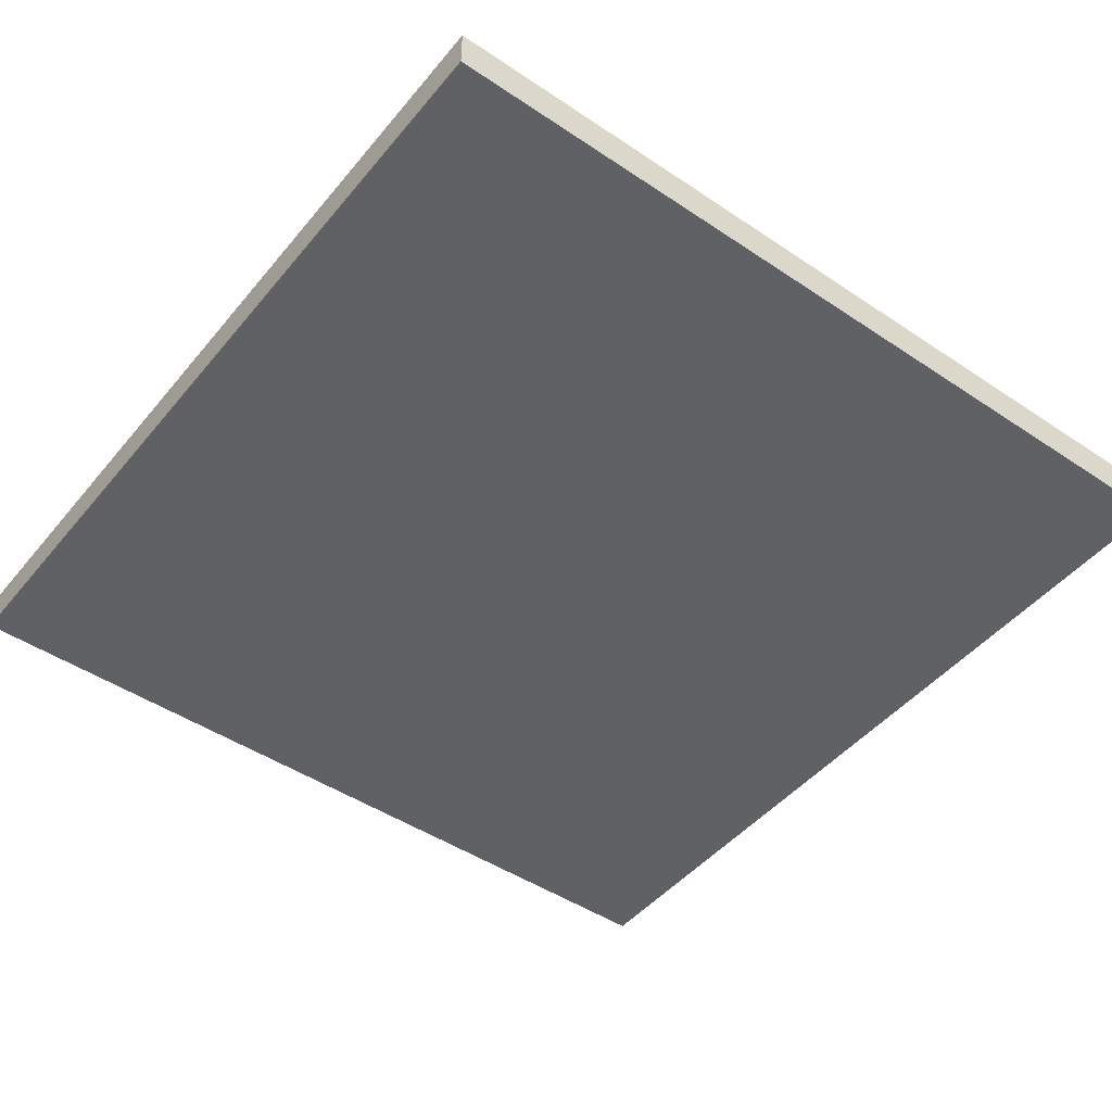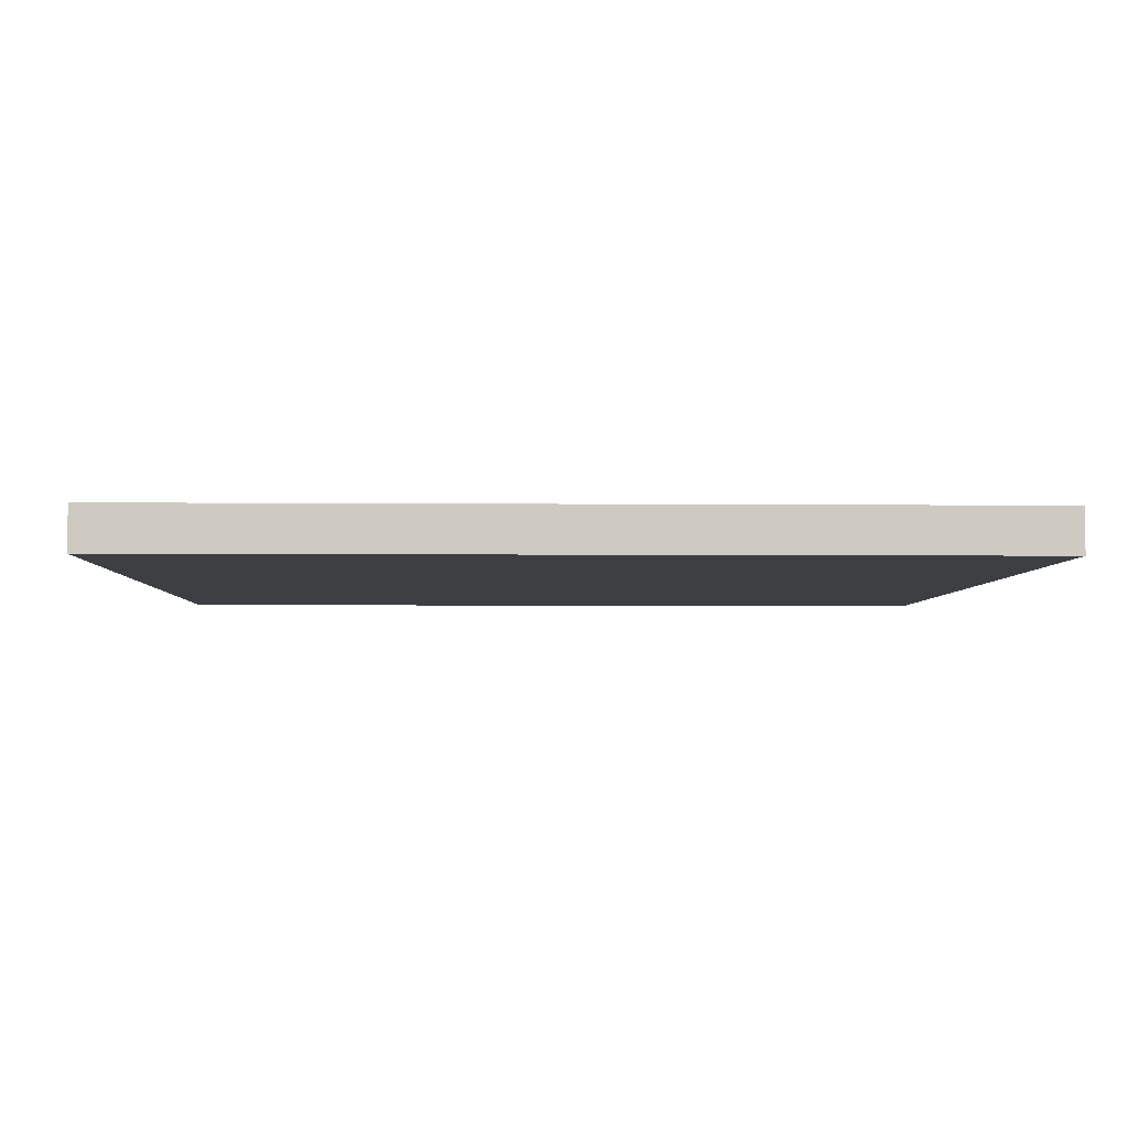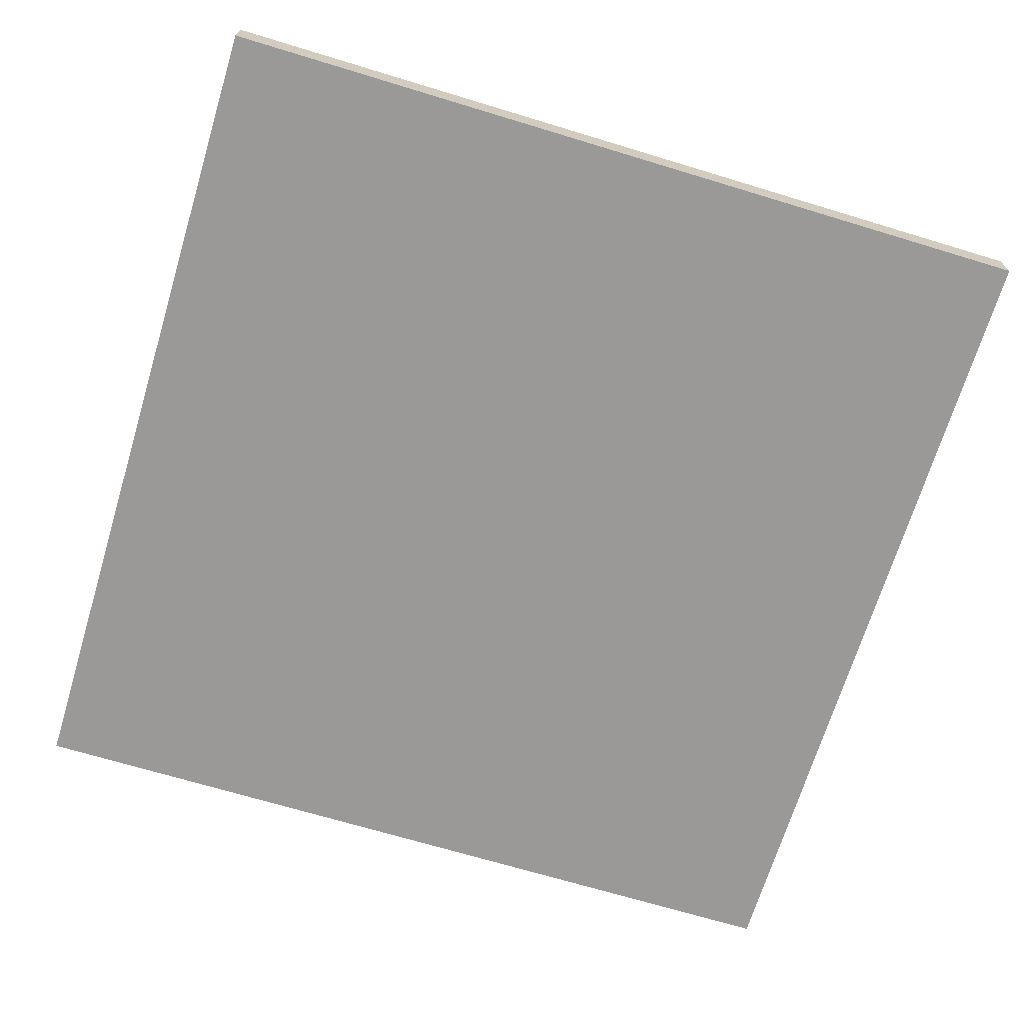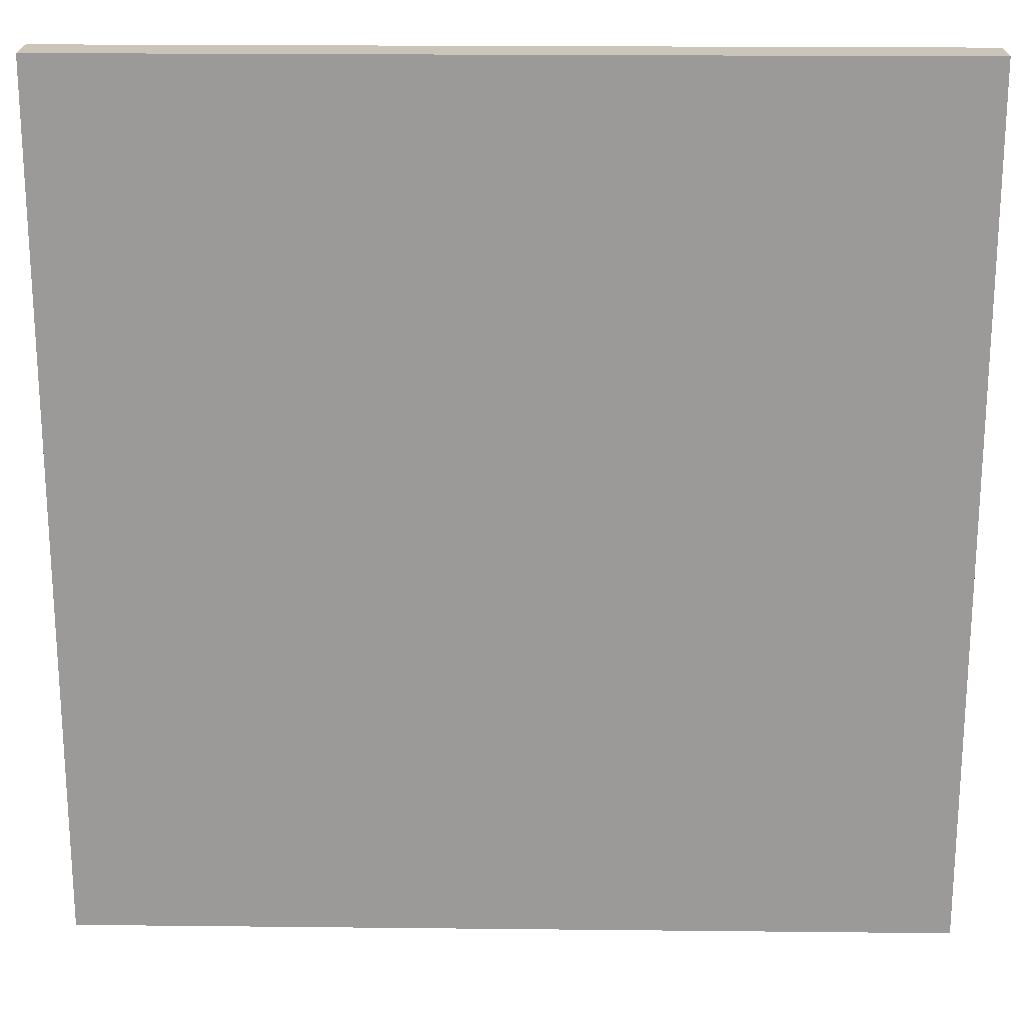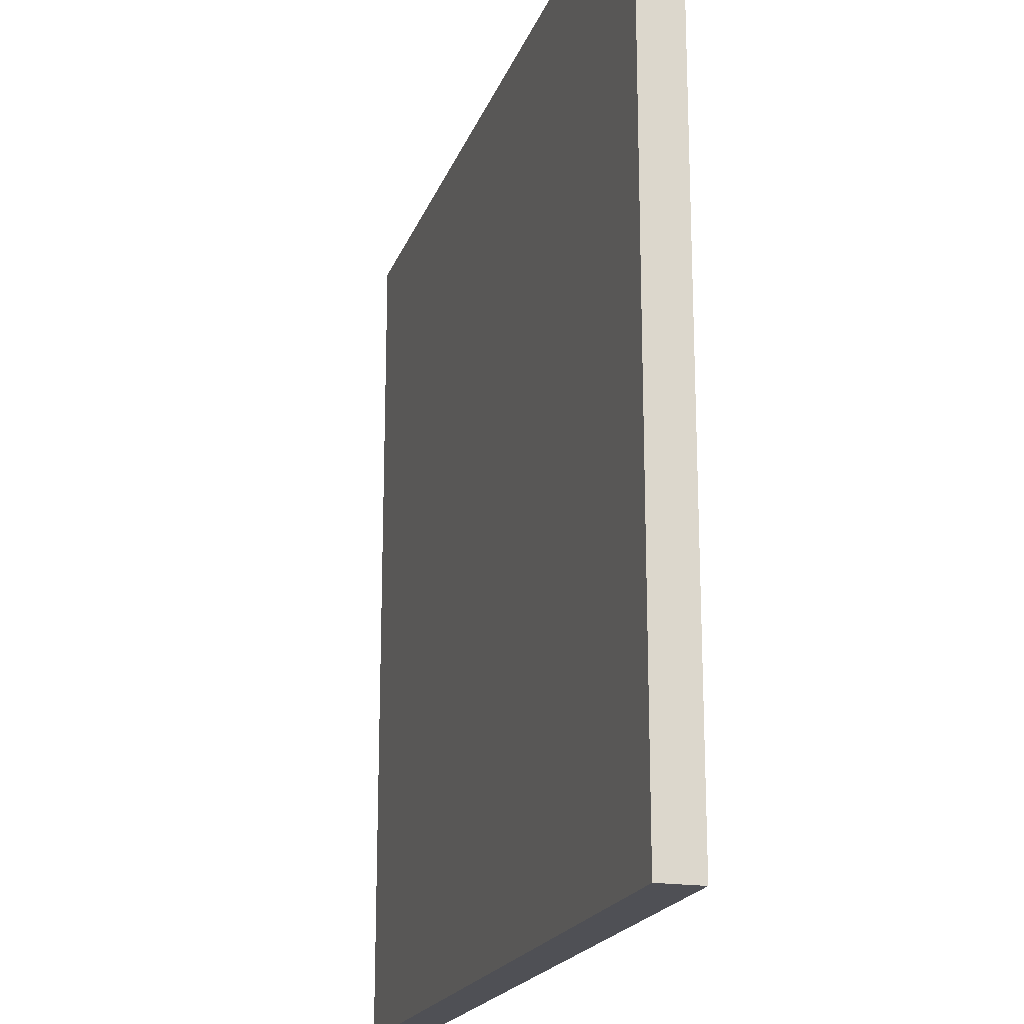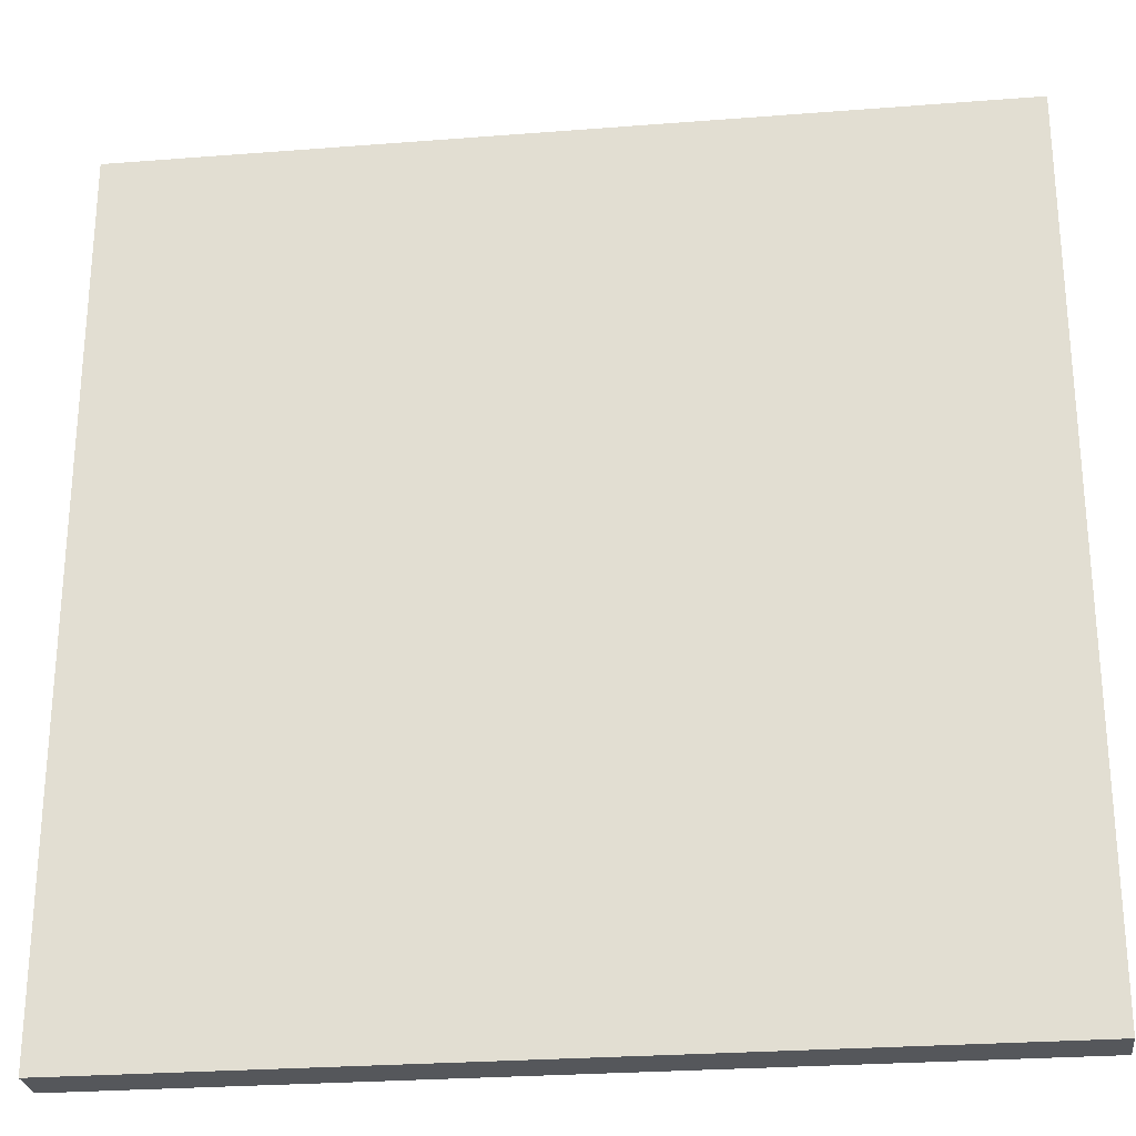
<metadata>
{"format":"obj","ext":"obj","renderer":"f3d","projection":"perspective","resolution":1024,"background":"white","views":[{"elev":-46.7,"azim":142.7,"up":"+Z"},{"elev":-3.9,"azim":-91.8,"up":"+Z"},{"elev":-69.1,"azim":163.1,"up":"+Z"},{"elev":20.5,"azim":-178.9,"up":"+Y"},{"elev":-19.4,"azim":73.6,"up":"+Y"},{"elev":-26.5,"azim":7.0,"up":"+Y"}]}
</metadata>
<code>
o Cube
v 0.25 -0.25 0
v 0.25 -0.25 0.025
v -0.25 -0.25 0.025
v -0.25 -0.25 0
v 0.25 0.25 0
v 0.25 0.25 0.025
v -0.25 0.25 0.025
v -0.25 0.25 0
f 2 4 1
f 8 6 5
f 5 2 1
f 6 3 2
f 7 4 3
f 1 8 5
f 2 3 4
f 8 7 6
f 5 6 2
f 6 7 3
f 7 8 4
f 1 4 8

</code>
